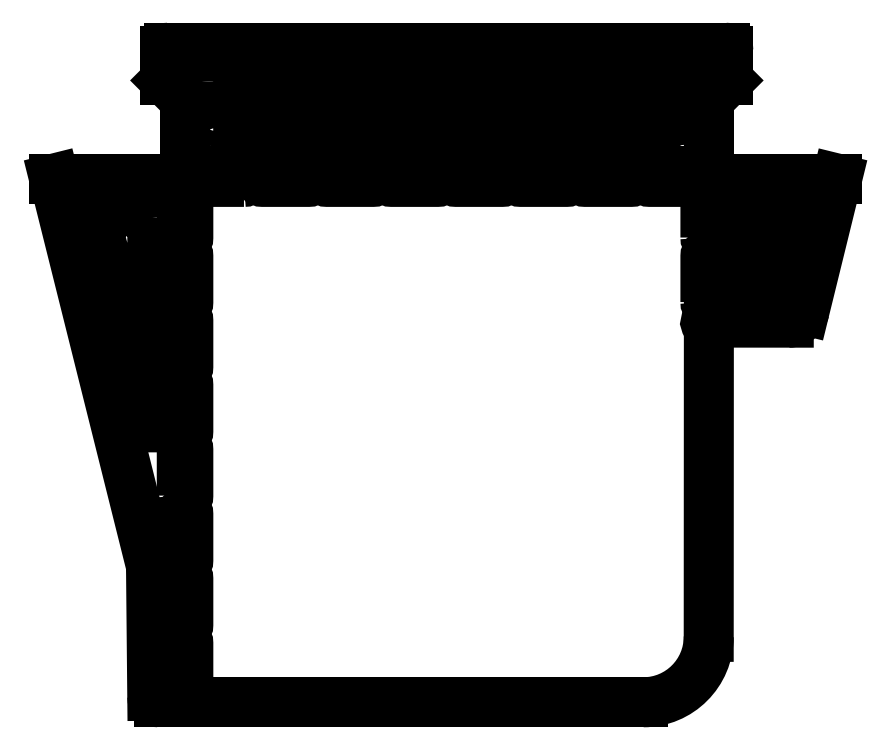
<metadata>
{"format":"dxf","ext":"dxf","renderer":"ezdxf+matplotlib","layout":"modelspace","background":"white","min_lineweight":24,"dpi":150}
</metadata>
<code>
0
SECTION
2
ENTITIES
0
LINE
8
0
10
7
20
-8
30
0
11
0
21
-8
31
0
0
LINE
8
0
10
8
20
0
30
0
11
9.961
21
0
31
0
0
LINE
8
0
10
0
20
0
30
0
11
-2
21
0
31
0
0
LINE
8
0
10
8
20
0
30
0
11
8
21
1.096
31
0
0
LINE
8
0
10
8
20
2
30
0
11
0
21
2
31
0
0
LINE
8
0
10
6.556e-17
20
1.096
30
0
11
0
21
0
31
0
0
LWPOLYLINE
8
0
90
4
70
1
43
0
10
0.9
20
-0.05
10
0.2
20
-0.05
42
-1
10
0.2
20
0.05
10
0.9
20
0.05
42
-1
0
LWPOLYLINE
8
0
90
4
70
1
43
0
10
1.186
20
0.05
10
1.886
20
0.05
42
-1
10
1.886
20
-0.05
10
1.186
20
-0.05
42
-1
0
LWPOLYLINE
8
0
90
4
70
1
43
0
10
2.171
20
0.05
10
2.871
20
0.05
42
-1
10
2.871
20
-0.05
10
2.171
20
-0.05
42
-1
0
LWPOLYLINE
8
0
90
4
70
1
43
0
10
3.157
20
0.05
10
3.857
20
0.05
42
-1
10
3.857
20
-0.05
10
3.157
20
-0.05
42
-1
0
LWPOLYLINE
8
0
90
4
70
1
43
0
10
4.143
20
0.05
10
4.843
20
0.05
42
-1
10
4.843
20
-0.05
10
4.143
20
-0.05
42
-1
0
LWPOLYLINE
8
0
90
4
70
1
43
0
10
5.129
20
0.05
10
5.829
20
0.05
42
-1
10
5.829
20
-0.05
10
5.129
20
-0.05
42
-1
0
LWPOLYLINE
8
0
90
4
70
1
43
0
10
6.114
20
0.05
10
6.814
20
0.05
42
-1
10
6.814
20
-0.05
10
6.114
20
-0.05
42
-1
0
LWPOLYLINE
8
0
90
4
70
1
43
0
10
7.1
20
0.05
10
7.8
20
0.05
42
-1
10
7.8
20
-0.05
10
7.1
20
-0.05
42
-1
0
LWPOLYLINE
8
0
90
4
70
1
43
0
10
-0.05
20
-0.9
10
-0.05
20
-0.2
42
-1
10
0.05
20
-0.2
10
0.05
20
-0.9
42
-1
0
LWPOLYLINE
8
0
90
4
70
1
43
0
10
7.95
20
-0.9
10
7.95
20
-0.2
42
-1
10
8.05
20
-0.2
10
8.05
20
-0.9
42
-1
0
LWPOLYLINE
8
0
90
4
70
1
43
0
10
7.95
20
-1.886
10
7.95
20
-1.186
42
-1
10
8.05
20
-1.186
10
8.05
20
-1.886
42
-1
0
LWPOLYLINE
8
0
90
4
70
1
43
0
10
-0.05
20
-1.886
10
-0.05
20
-1.186
42
-1
10
0.05
20
-1.186
10
0.05
20
-1.886
42
-1
0
LWPOLYLINE
8
0
90
4
70
1
43
0
10
-0.05
20
-2.871
10
-0.05
20
-2.171
42
-1
10
0.05
20
-2.171
10
0.05
20
-2.871
42
-1
0
LWPOLYLINE
8
0
90
4
70
1
43
0
10
-0.05
20
-3.857
10
-0.05
20
-3.157
42
-1
10
0.05
20
-3.157
10
0.05
20
-3.857
42
-1
0
LWPOLYLINE
8
0
90
4
70
1
43
0
10
-0.05
20
-4.843
10
-0.05
20
-4.143
42
-1
10
0.05
20
-4.143
10
0.05
20
-4.843
42
-1
0
LWPOLYLINE
8
0
90
4
70
1
43
0
10
-0.05
20
-5.829
10
-0.05
20
-5.129
42
-1
10
0.05
20
-5.129
10
0.05
20
-5.829
42
-1
0
LWPOLYLINE
8
0
90
4
70
1
43
0
10
-0.05
20
-6.814
10
-0.05
20
-6.114
42
-1
10
0.05
20
-6.114
10
0.05
20
-6.814
42
-1
0
LWPOLYLINE
8
0
90
4
70
1
43
0
10
-0.05
20
-7.8
10
-0.05
20
-7.1
42
-1
10
0.05
20
-7.1
10
0.05
20
-7.8
42
-1
0
LINE
8
0
10
0
20
-8
30
0
11
-0.401
21
-8
31
0
0
LINE
8
0
10
-0.501
20
-7.901
30
0
11
-0.5202
21
-5.919
31
0
0
LINE
8
0
10
-2
20
0
30
0
11
-0.5202
21
-5.919
31
0
0
LWPOLYLINE
8
0
90
6
70
1
43
0
10
-0.5
20
-0.6
10
-0.5
20
-3.8
10
-0.5514
20
-3.8
10
-1.368
20
-0.6249
42
-0.49
10
-1.271
20
-0.5
10
-0.6
20
-0.5
42
-0.4142
0
ARC
8
0
10
-0.401
20
-7.9
30
0
40
0.1
50
180.6
51
270
0
LINE
8
0
10
8.003
20
-2.25
30
0
11
8
21
-7
31
0
0
ARC
8
0
10
7
20
-7
30
0
40
1
50
270
51
360
0
LINE
8
0
10
0
20
2
30
0
11
-0.25
21
2
31
0
0
LINE
8
0
10
-0.3
20
1.95
30
0
11
-0.3
21
1.5
31
0
0
LINE
8
0
10
-0.3
20
1.5
30
0
11
-0.07322
21
1.273
31
0
0
ARC
8
0
10
-0.25
20
1.096
30
0
40
0.25
50
0
51
45
0
ARC
8
0
10
-0.25
20
1.95
30
0
40
0.05
50
90
51
180
0
LINE
8
0
10
8
20
2
30
0
11
8.25
21
2
31
0
0
LINE
8
0
10
8.3
20
1.95
30
0
11
8.3
21
1.5
31
0
0
LINE
8
0
10
8.3
20
1.5
30
0
11
8.073
21
1.273
31
0
0
ARC
8
0
10
8.25
20
1.096
30
0
40
0.25
50
135
51
180
0
ARC
8
0
10
8.25
20
1.95
30
0
40
0.05
50
0
51
90
0
LWPOLYLINE
8
0
90
4
70
1
43
0
10
0.4
20
0.5
10
0.4
20
1
42
-1
10
0.6
20
1
10
0.6
20
0.5
42
-1
0
ARC
8
0
10
0.5
20
1.5
30
0
40
0.1
50
0
51
180
0
LWPOLYLINE
8
0
90
4
70
1
43
0
10
0.8118
20
0.5
10
0.8118
20
1.5
42
-1
10
1.012
20
1.5
10
1.012
20
0.5
42
-1
0
LWPOLYLINE
8
0
90
4
70
1
43
0
10
1.224
20
0.5
10
1.224
20
1.5
42
-1
10
1.424
20
1.5
10
1.424
20
0.5
42
-1
0
LWPOLYLINE
8
0
90
4
70
1
43
0
10
1.635
20
0.5
10
1.635
20
1.5
42
-1
10
1.835
20
1.5
10
1.835
20
0.5
42
-1
0
LWPOLYLINE
8
0
90
4
70
1
43
0
10
2.047
20
0.5
10
2.047
20
1.5
42
-1
10
2.247
20
1.5
10
2.247
20
0.5
42
-1
0
LWPOLYLINE
8
0
90
4
70
1
43
0
10
2.459
20
0.5
10
2.459
20
1.5
42
-1
10
2.659
20
1.5
10
2.659
20
0.5
42
-1
0
LWPOLYLINE
8
0
90
4
70
1
43
0
10
2.871
20
0.5
10
2.871
20
1.5
42
-1
10
3.071
20
1.5
10
3.071
20
0.5
42
-1
0
LWPOLYLINE
8
0
90
4
70
1
43
0
10
3.282
20
0.5
10
3.282
20
1.5
42
-1
10
3.482
20
1.5
10
3.482
20
0.5
42
-1
0
LWPOLYLINE
8
0
90
4
70
1
43
0
10
3.694
20
0.5
10
3.694
20
1.5
42
-1
10
3.894
20
1.5
10
3.894
20
0.5
42
-1
0
LWPOLYLINE
8
0
90
4
70
1
43
0
10
4.106
20
0.5
10
4.106
20
1.5
42
-1
10
4.306
20
1.5
10
4.306
20
0.5
42
-1
0
LWPOLYLINE
8
0
90
4
70
1
43
0
10
4.518
20
0.5
10
4.518
20
1.5
42
-1
10
4.718
20
1.5
10
4.718
20
0.5
42
-1
0
LWPOLYLINE
8
0
90
4
70
1
43
0
10
4.929
20
0.5
10
4.929
20
1.5
42
-1
10
5.129
20
1.5
10
5.129
20
0.5
42
-1
0
LWPOLYLINE
8
0
90
4
70
1
43
0
10
5.341
20
0.5
10
5.341
20
1.5
42
-1
10
5.541
20
1.5
10
5.541
20
0.5
42
-1
0
LWPOLYLINE
8
0
90
4
70
1
43
0
10
5.753
20
0.5
10
5.753
20
1.5
42
-1
10
5.953
20
1.5
10
5.953
20
0.5
42
-1
0
LWPOLYLINE
8
0
90
4
70
1
43
0
10
6.165
20
0.5
10
6.165
20
1.5
42
-1
10
6.365
20
1.5
10
6.365
20
0.5
42
-1
0
LWPOLYLINE
8
0
90
4
70
1
43
0
10
6.576
20
0.5
10
6.576
20
1.5
42
-1
10
6.776
20
1.5
10
6.776
20
0.5
42
-1
0
LWPOLYLINE
8
0
90
4
70
1
43
0
10
6.988
20
0.5
10
6.988
20
1.5
42
-1
10
7.188
20
1.5
10
7.188
20
0.5
42
-1
0
LINE
8
0
10
7.4
20
1.5
30
0
11
7.4
21
1
31
0
0
ARC
8
0
10
7.5
20
0.5
30
0
40
0.1
50
-180
51
0
0
LINE
8
0
10
7.6
20
0.9998
30
0
11
7.6
21
1.5
31
0
0
ARC
8
0
10
7.5
20
1.5
30
0
40
0.1
50
0
51
180
0
CIRCLE
8
0
10
0.5
20
1.5
30
0
40
0.1
0
CIRCLE
8
0
10
7.5
20
0.5
30
0
40
0.1
0
ARC
8
0
10
7.5
20
1
30
0
40
0.1
50
-180
51
0.1211
0
LWPOLYLINE
8
0
90
4
70
1
43
0
10
9.6
20
-0.4
10
8.3
20
-0.4
42
-1
10
8.3
20
-0.2
10
9.6
20
-0.2
42
-1
0
LWPOLYLINE
8
0
90
4
70
1
43
0
10
9.5
20
-0.8
10
8.3
20
-0.8
42
-1
10
8.3
20
-0.6
10
9.5
20
-0.6
42
-1
0
LWPOLYLINE
8
0
90
4
70
1
43
0
10
9.4
20
-1.2
10
8.3
20
-1.2
42
-1
10
8.3
20
-1
10
9.4
20
-1
42
-1
0
LWPOLYLINE
8
0
90
4
70
1
43
0
10
9.3
20
-1.6
10
8.3
20
-1.6
42
-1
10
8.3
20
-1.4
10
9.3
20
-1.4
42
-1
0
LWPOLYLINE
8
0
90
4
70
1
43
0
10
9.2
20
-2
10
8.3
20
-2
42
-1
10
8.3
20
-1.8
10
9.2
20
-1.8
42
-1
0
LINE
8
0
10
9.467
20
-2.01
30
0
11
9.961
21
0
31
0
0
LINE
8
0
10
9.224
20
-2.201
30
0
11
8.053
21
-2.2
31
0
0
ARC
8
0
10
9.224
20
-1.951
30
0
40
0.25
50
270
51
346.2
0
ARC
8
0
10
8.003
20
-2.2
30
0
40
0.05
50
-0.04181
51
270
0
ENDSEC
0
EOF

</code>
